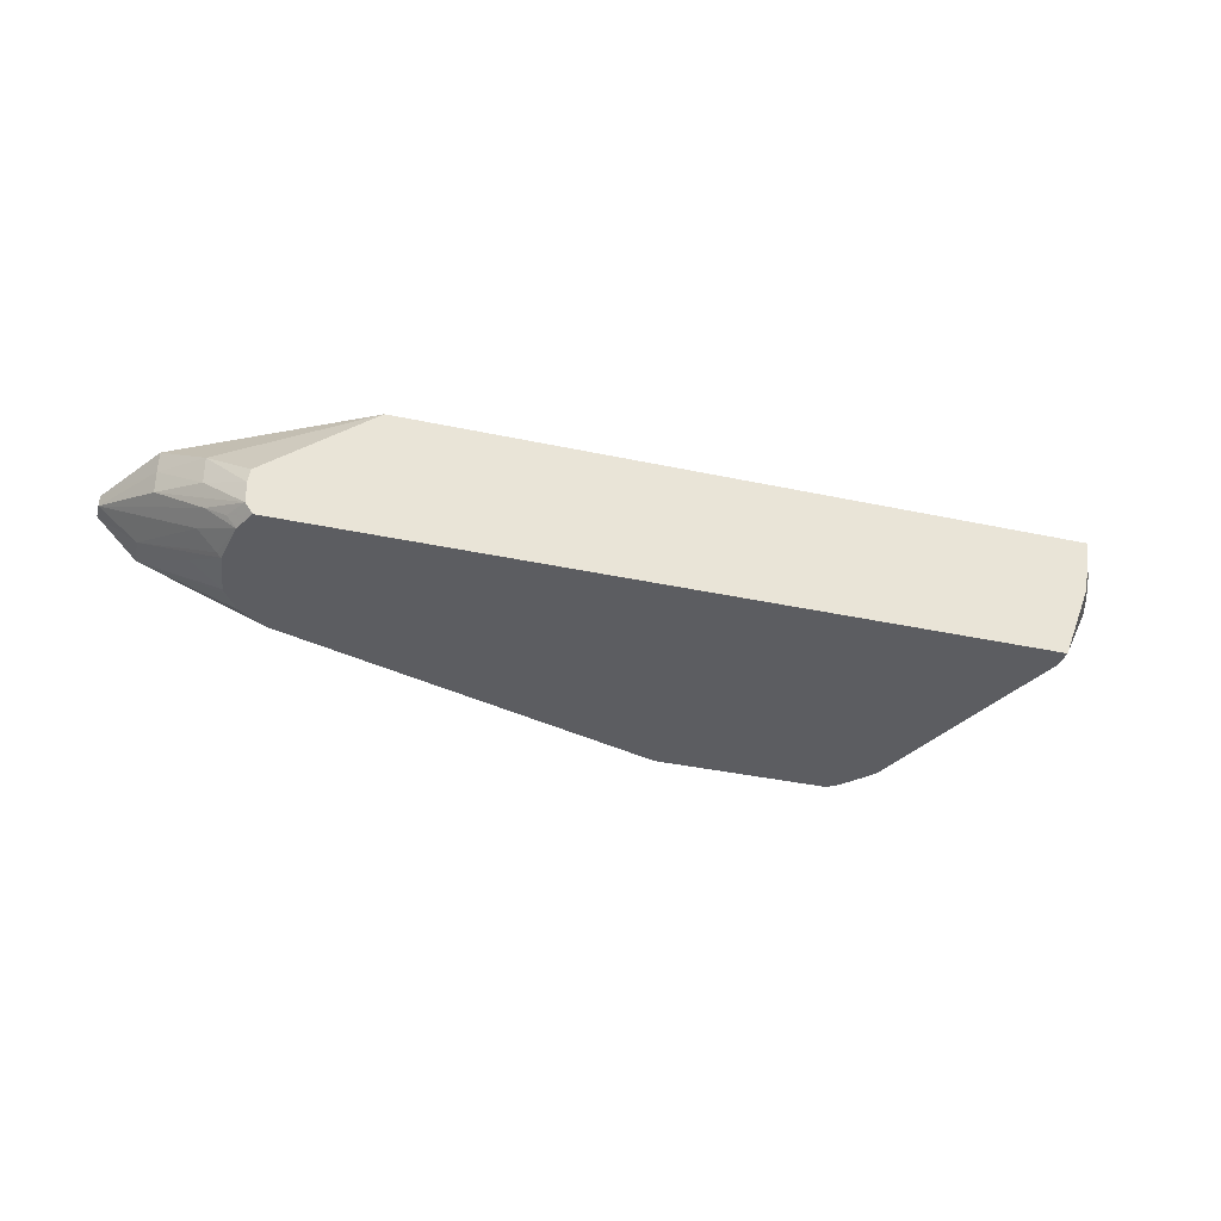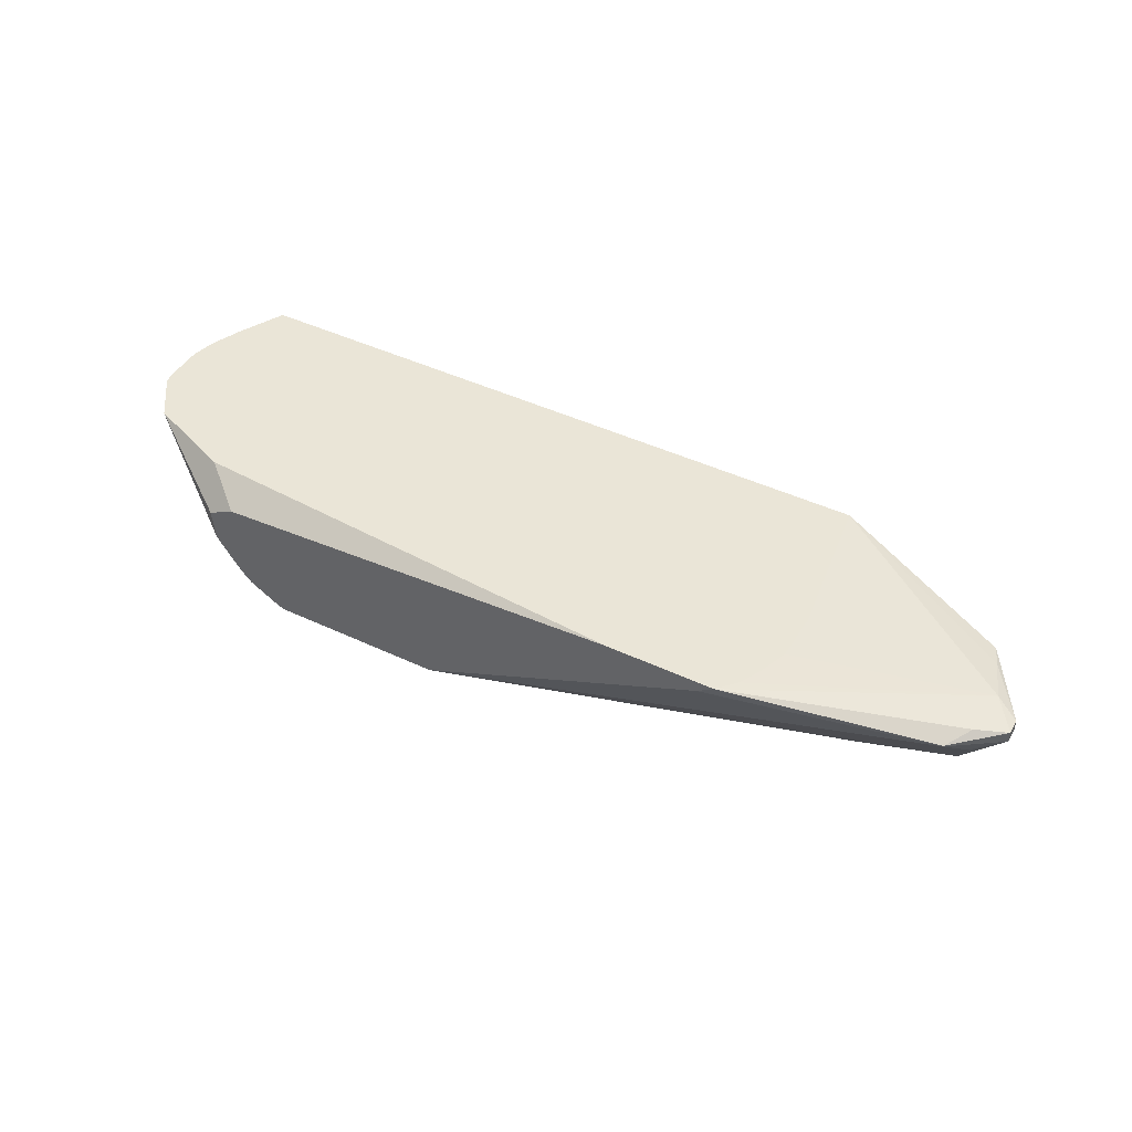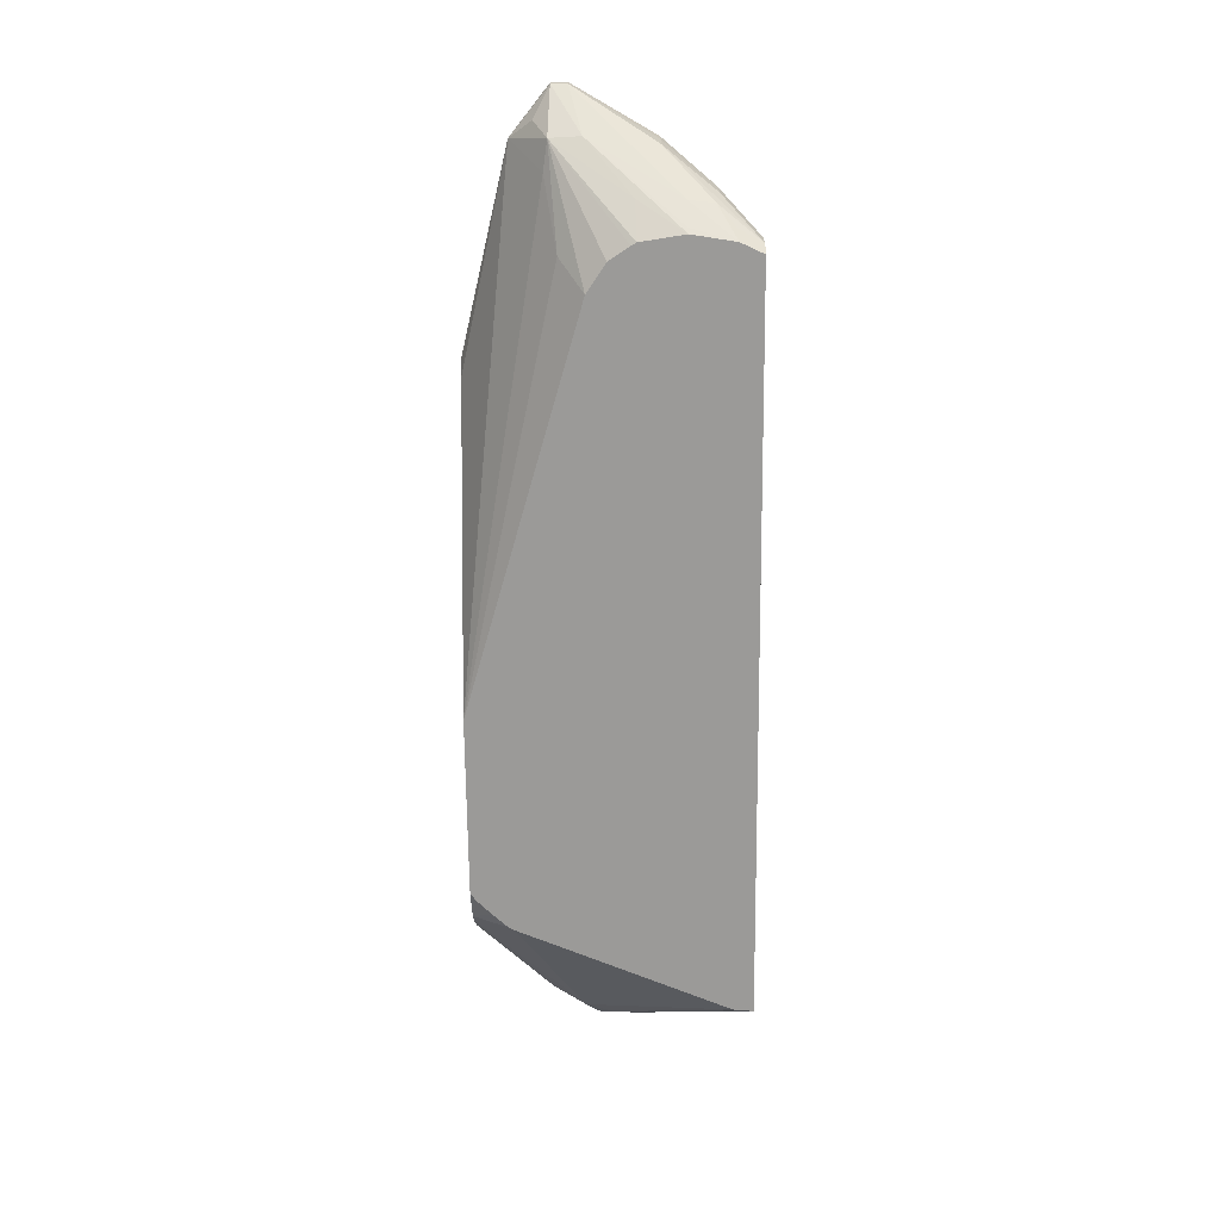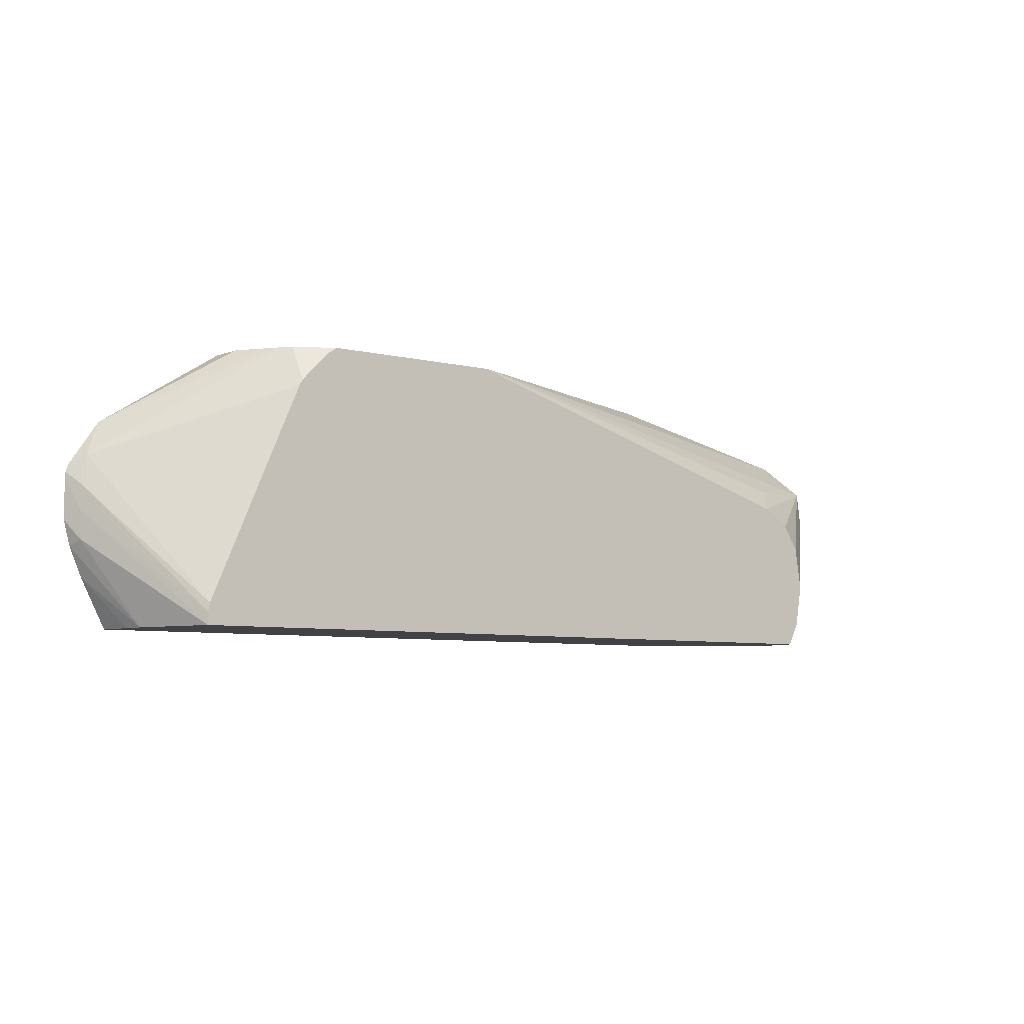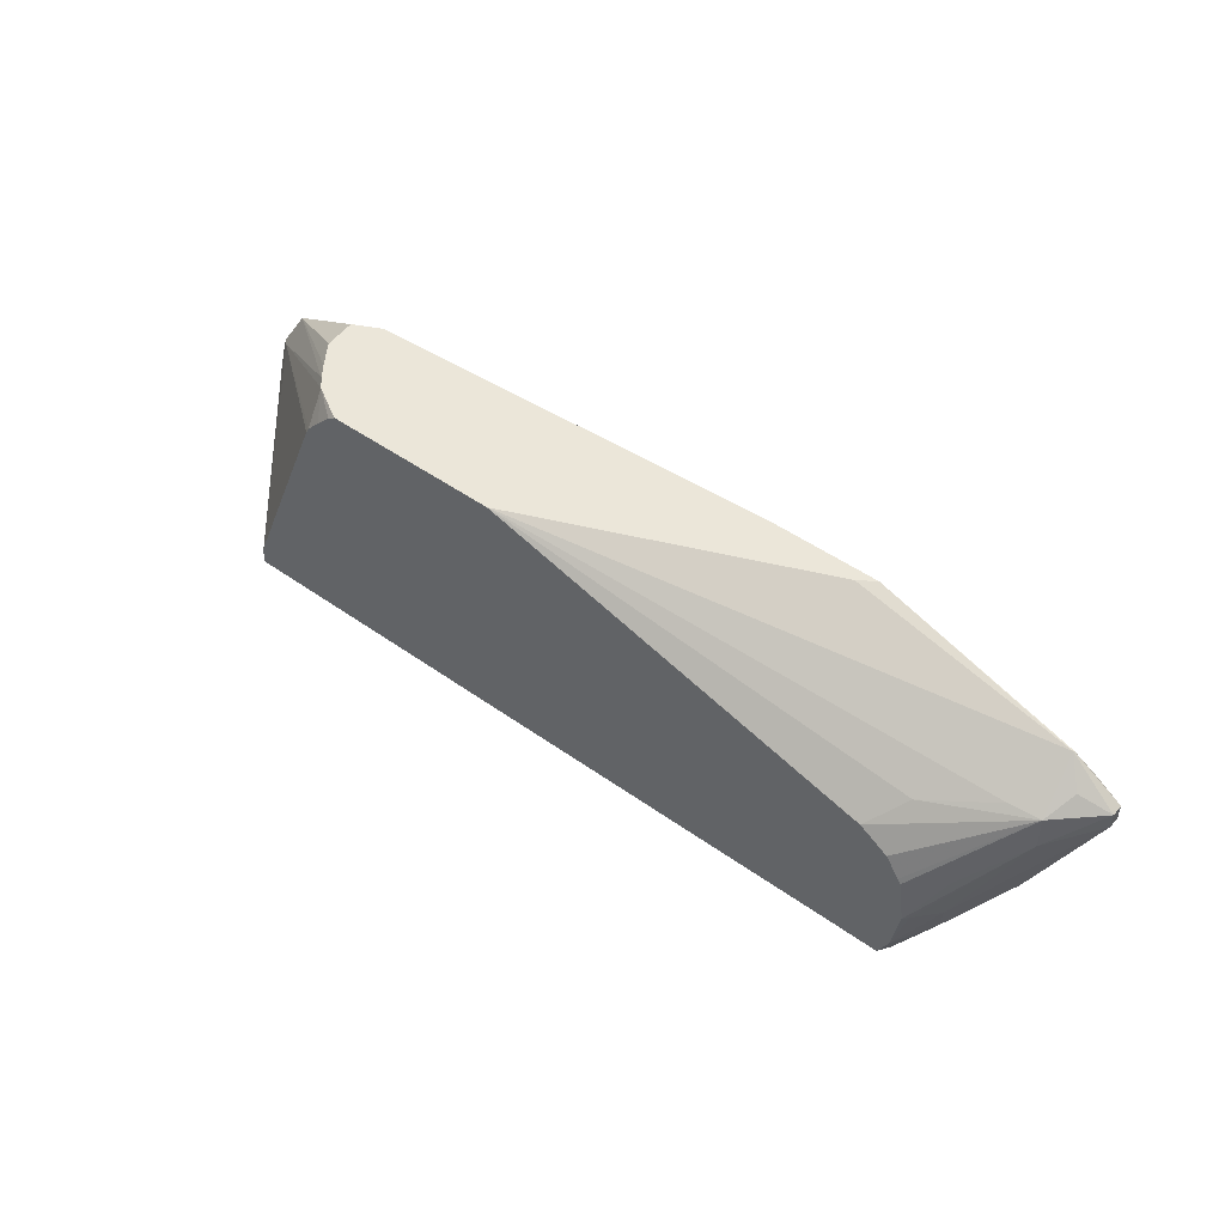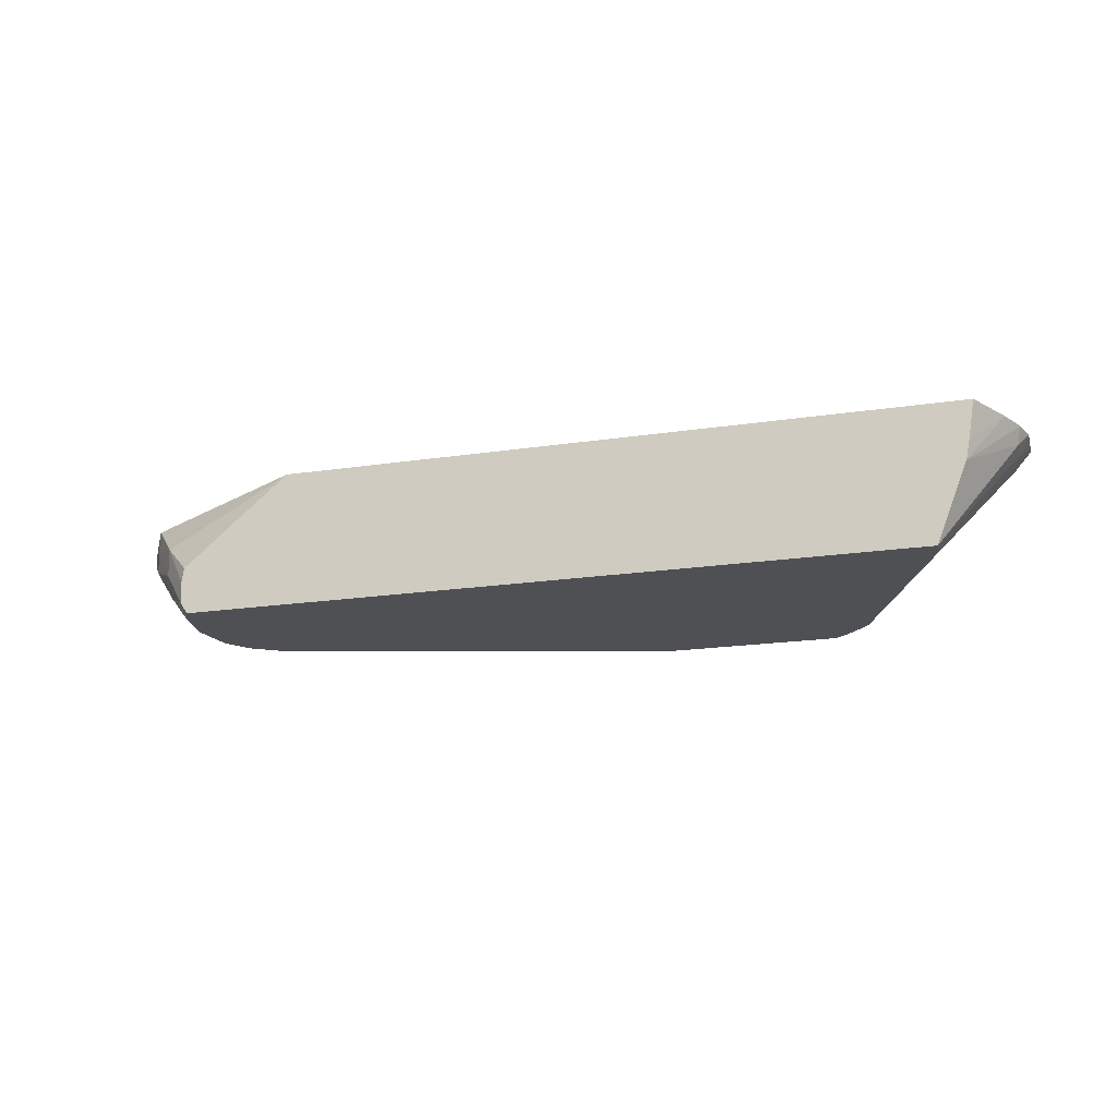
<metadata>
{"format":"obj","ext":"obj","renderer":"f3d","projection":"perspective","resolution":1024,"background":"white","views":[{"elev":-37.1,"azim":164.5,"up":"+Y"},{"elev":44.4,"azim":28.8,"up":"+Y"},{"elev":-69.4,"azim":90.6,"up":"+Y"},{"elev":-6.5,"azim":-36.3,"up":"+Z"},{"elev":47.9,"azim":38.7,"up":"+Z"},{"elev":-18.5,"azim":-163.6,"up":"+Y"}]}
</metadata>
<code>
v -0.01468 0.03063 0.006381
v -0.01447 0.02929 0.006381
v -0.01555 0.03063 0.008098
v 0.009312 0.03063 0.006381
v -0.01433 0.02855 0.006381
v -0.016 0.03063 0.009147
v 0.01008 0.03063 0.01175
v 0.01671 0.03053 0.01183
v 0.01617 0.03028 0.01029
v 0.01586 0.03011 0.009467
v 0.01447 0.02871 0.007688
v 0.01313 0.02747 0.006381
v -0.01587 0.03003 0.009334
v -0.01326 0.02577 0.006381
v -0.01622 0.03063 0.01001
v 0.01004 0.03063 0.01353
v 0.01648 0.03039 0.01343
v 0.01753 0.03027 0.01288
v 0.01753 0.03027 0.01232
v 0.009665 0.03063 0.01459
v 0.009259 0.03063 0.01537
v 0.008684 0.03063 0.01601
v 0.01587 0.02929 0.009452
v 0.01445 0.02771 0.007672
v 0.0132 0.02695 0.006381
v -0.01588 0.03002 0.01029
v -0.01623 0.03063 0.01029
v -0.01325 0.02577 0.006817
v 0.01291 0.02577 0.006381
v 0.01585 0.03009 0.01425
v 0.01753 0.02985 0.01288
v 0.01753 0.02985 0.01232
v 0.004778 0.03063 0.01601
v 0.008095 0.03022 0.01601
v 0.01585 0.03006 0.01425
v 0.01585 0.02848 0.009469
v 0.01317 0.02617 0.006381
v -0.01586 0.03005 0.01119
v -0.01622 0.03063 0.01146
v -0.01319 0.02577 0.007103
v 0.01307 0.02601 0.006381
v 0.0133 0.02577 0.007183
v 0.01649 0.02943 0.01345
v 0.01607 0.02837 0.01296
v 0.01613 0.02828 0.01187
v 0.01441 0.02674 0.008709
v 0.01429 0.02686 0.007819
v -0.01182 0.03063 0.01478
v -0.01029 0.02988 0.01601
v -0.002258 0.02577 0.01601
v 0.01504 0.02817 0.01311
v 0.01363 0.02625 0.007225
v -0.01564 0.03022 0.01224
v -0.01612 0.03063 0.01191
v -0.01621 0.03063 0.01164
v -0.01001 0.02577 0.01456
v 0.01371 0.02595 0.008709
v 0.01355 0.02577 0.008709
v 0.01446 0.02671 0.01029
v 0.01271 0.02689 0.01269
v 0.01175 0.02577 0.01184
v 0.01274 0.02577 0.01116
v 0.01321 0.02577 0.01044
v 0.01332 0.02577 0.01026
v -0.01508 0.03063 0.01345
v -0.01128 0.02938 0.01601
v -0.008339 0.02577 0.01601
v -0.009892 0.02577 0.01476
v -0.009875 0.02652 0.01601
v -0.01022 0.0269 0.01601
v -0.01058 0.02737 0.01601
v -0.01117 0.02822 0.01601
v -0.008567 0.02578 0.01601
v -0.008567 0.02577 0.01601
v -0.009403 0.02577 0.01528
v -0.008868 0.02577 0.01582
v -0.008792 0.02589 0.01601
f 8 22 17
f 8 21 22
f 8 20 21
f 1 54 65
f 1 65 48
f 1 48 33
f 1 2 3
f 1 3 6
f 53 69 70
f 53 70 65
f 58 59 64
f 65 70 71
f 68 75 69
f 67 73 74
f 65 72 66
f 65 71 72
f 35 51 44
f 35 44 43
f 36 47 37
f 37 47 52
f 1 14 5
f 1 5 2
f 6 13 15
f 5 14 13
f 22 35 30
f 23 36 24
f 11 25 12
f 11 24 25
f 11 23 24
f 10 23 11
f 10 19 23
f 9 19 10
f 14 40 28
f 17 30 18
f 14 74 76
f 14 67 74
f 14 50 67
f 14 61 50
f 42 52 47
f 41 52 42
f 40 56 53
f 38 40 53
f 45 58 57
f 45 59 58
f 44 64 59
f 44 63 64
f 35 50 51
f 34 50 35
f 33 48 49
f 32 47 36
f 32 46 47
f 32 45 46
f 31 45 32
f 31 44 45
f 31 43 44
f 31 35 43
f 29 41 42
f 28 40 38
f 26 28 38
f 26 39 27
f 26 38 39
f 24 37 25
f 1 25 37
f 1 37 41
f 1 41 29
f 1 29 14
f 1 4 12
f 1 12 25
f 1 16 7
f 1 7 4
f 37 52 41
f 38 53 54
f 38 54 55
f 38 55 39
f 22 73 67
f 22 67 50
f 22 50 34
f 22 34 35
f 42 47 46
f 42 46 57
f 42 57 58
f 44 59 45
f 22 72 71
f 22 66 72
f 48 65 49
f 45 57 46
f 23 32 36
f 24 36 37
f 22 33 49
f 22 49 66
f 3 5 6
f 2 5 3
f 1 39 55
f 1 55 54
f 17 22 30
f 18 31 32
f 18 32 19
f 18 30 35
f 18 35 31
f 19 32 23
f 8 18 19
f 8 19 9
f 8 16 20
f 1 6 15
f 1 15 27
f 1 27 39
f 7 16 8
f 8 17 18
f 14 62 61
f 14 63 62
f 14 64 63
f 14 58 64
f 14 42 58
f 14 29 42
f 14 28 26
f 13 14 26
f 13 27 15
f 13 26 27
f 22 77 73
f 22 69 77
f 22 70 69
f 22 71 70
f 50 60 51
f 53 65 54
f 53 56 68
f 53 68 69
f 44 51 60
f 44 60 61
f 50 61 60
f 49 65 66
f 44 62 63
f 44 61 62
f 14 75 68
f 14 76 75
f 74 77 76
f 73 77 74
f 69 76 77
f 69 75 76
f 1 20 16
f 1 21 20
f 1 22 21
f 1 33 22
f 4 7 8
f 4 8 9
f 4 9 10
f 4 10 11
f 4 11 12
f 5 13 6
f 14 68 56
f 14 56 40

</code>
